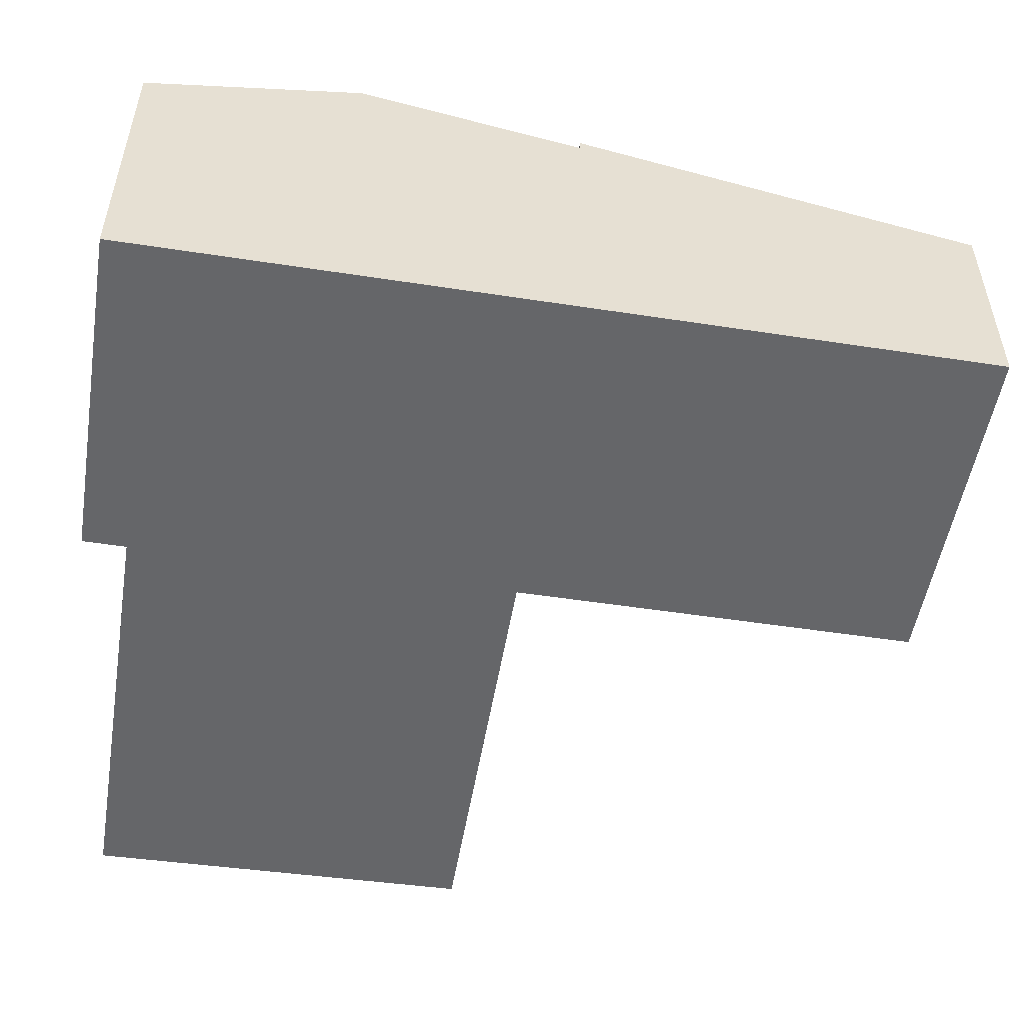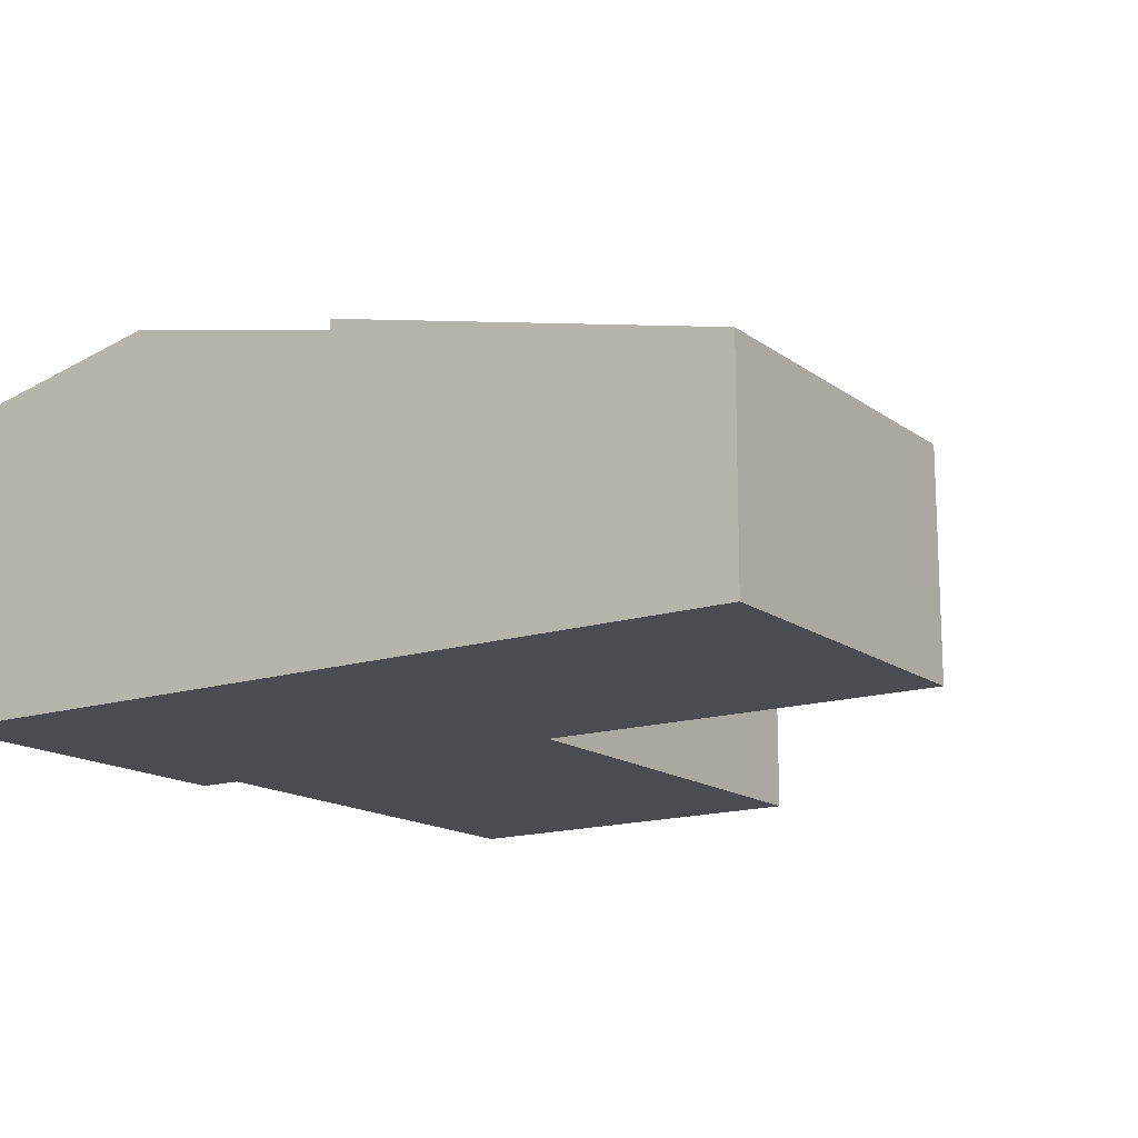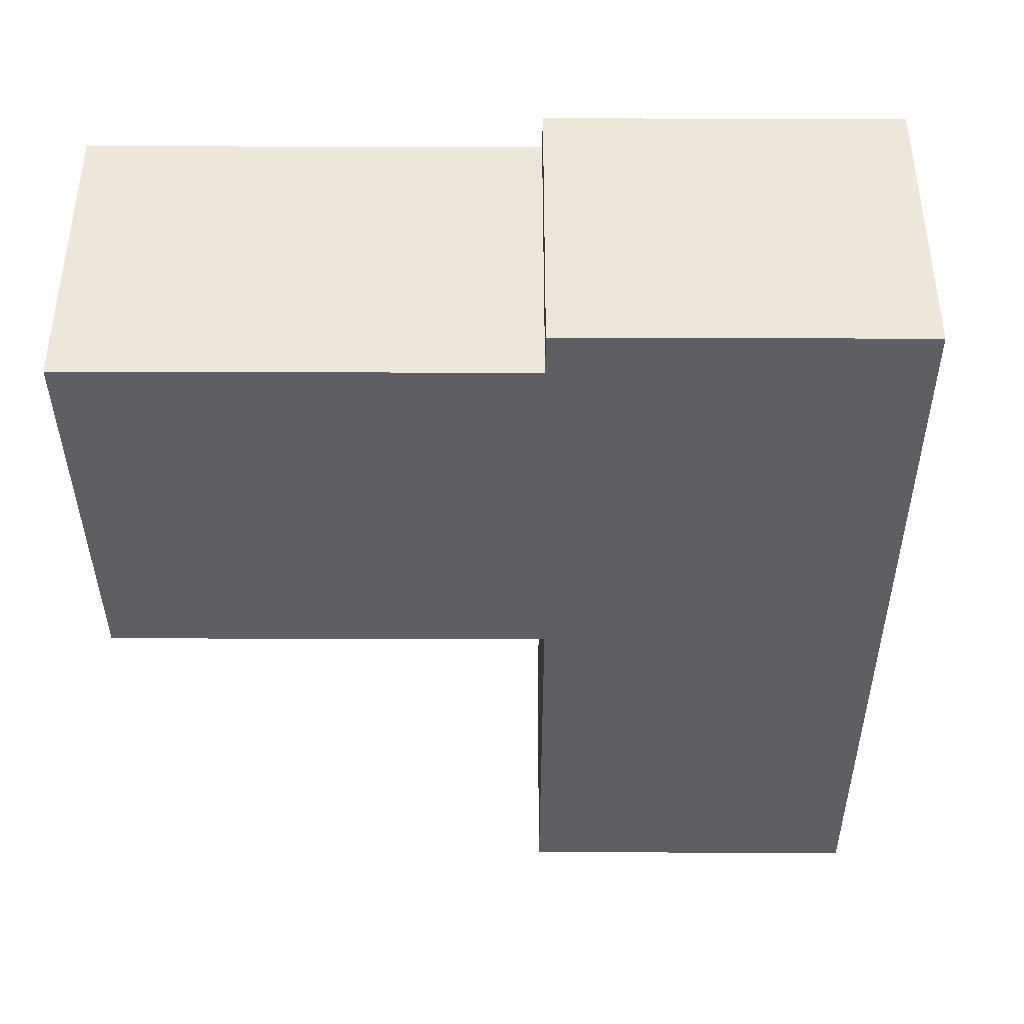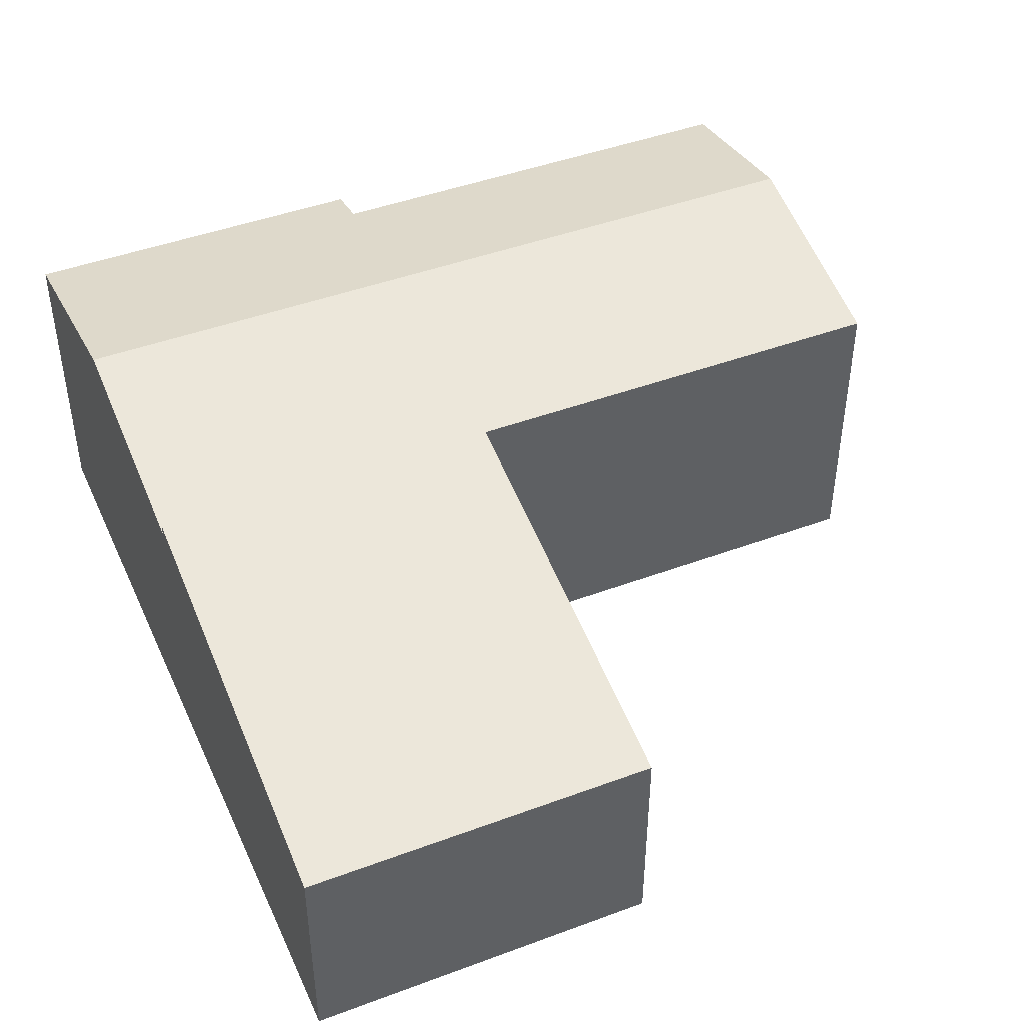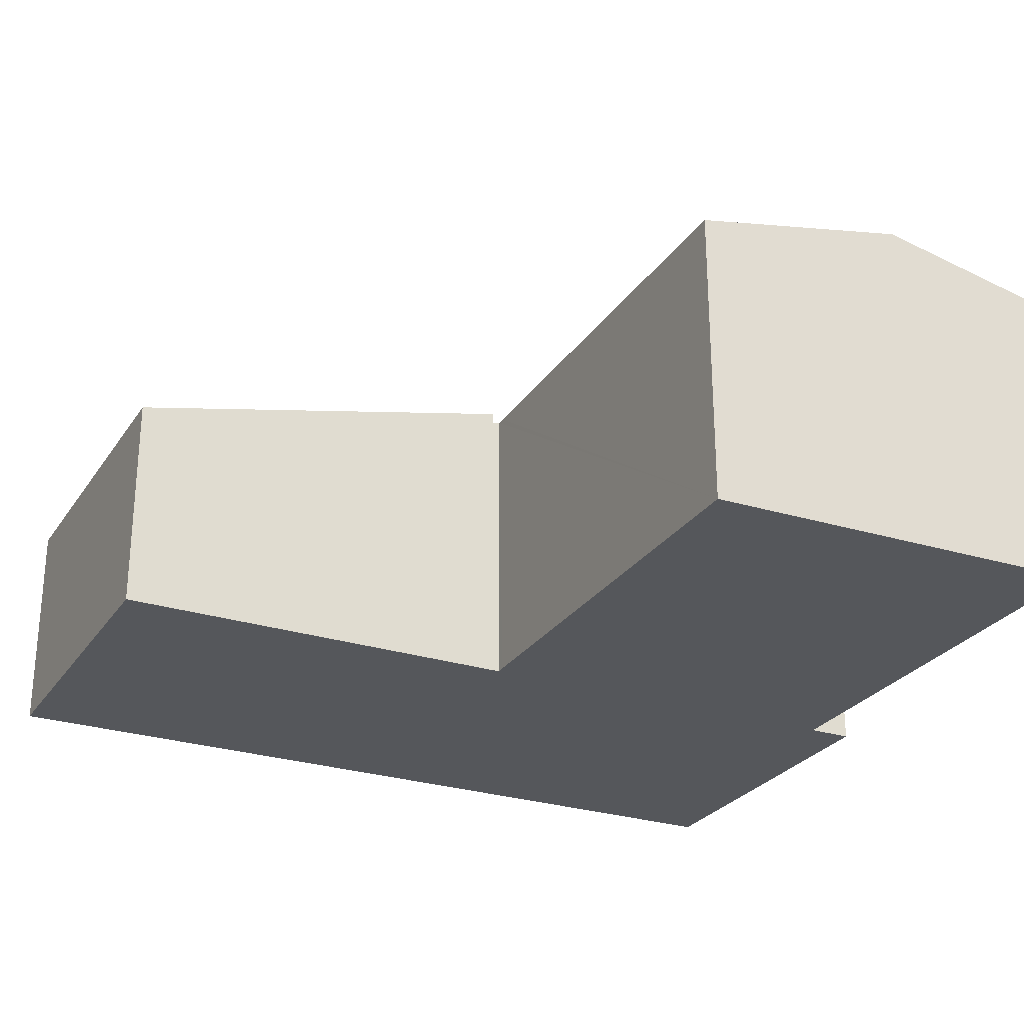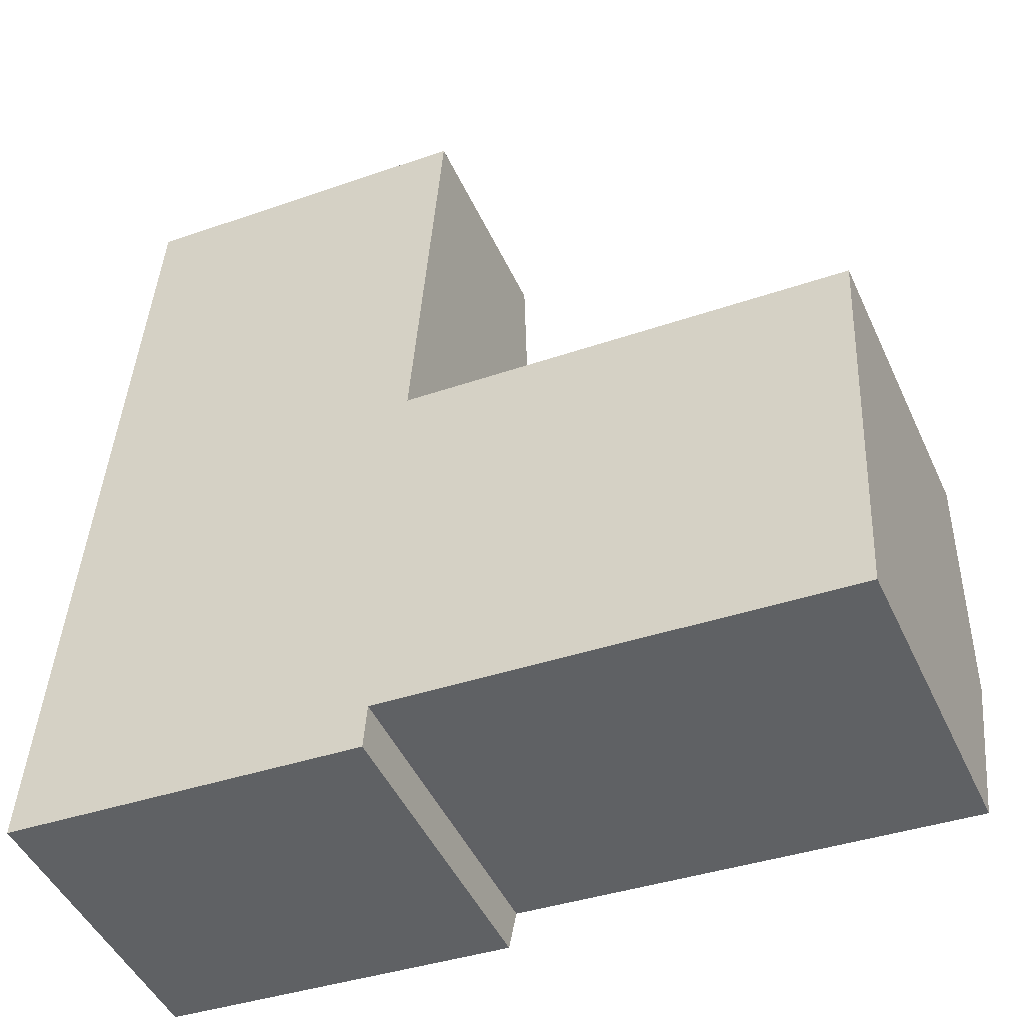
<metadata>
{"format":"obj","ext":"obj","renderer":"f3d","projection":"perspective","resolution":1024,"background":"white","views":[{"elev":-51.9,"azim":-95.3,"up":"+Y"},{"elev":-15.3,"azim":-52.0,"up":"+Y"},{"elev":-40.7,"azim":-176.1,"up":"+Y"},{"elev":44.6,"azim":-19.3,"up":"+Y"},{"elev":-26.9,"azim":67.6,"up":"+Y"},{"elev":-47.3,"azim":24.0,"up":"+Z"}]}
</metadata>
<code>
v  0.699 3.563 -0.051
v  4.2 3.675 0.225
v  4.162 3.563 -0.301
v  4.386 4.112 2.276
v  0.187 4.112 2.58
v  0.045 3.695 0.62
v  0 3.563 2.182e-16
v  8.705 3.675 -0.101
v  9.609 4.112 1.898
v  9.509 3.675 -0.159
v  4.237 3.675 0.222
v  4.48 3.542 4.963
v  0.381 3.542 5.259
v  4.473 3.563 4.863
v  4.573 3.563 4.856
v  9.735 3.563 4.482
v  9.735 -2.744e-16 4.482
v  9.509 9.736e-18 -0.159
v  9.609 -1.162e-16 1.898
v  4.2 -1.378e-17 0.225
v  4.162 1.843e-17 -0.301
v  4.473 -2.978e-16 4.863
v  4.48 -3.039e-16 4.963
v  8.705 6.184e-18 -0.101
v  4.237 -1.359e-17 0.222
v  0.699 3.123e-18 -0.051
v  0 0 0
v  0.045 -3.796e-17 0.62
v  0.381 -3.22e-16 5.259
v  0.187 -1.58e-16 2.58
v  4.573 -2.973e-16 4.856
v  4.48 3.67 4.963
v  0.723 2.57 9.989
v  4.822 2.57 9.693
v  0.381 3.67 5.259
v  0.723 -6.116e-16 9.989
v  4.822 -5.935e-16 9.693
g defaultobject
f 1 2 3
f 2 1 4
f 4 1 5
f 5 1 6
f 6 1 7
f 8 9 10
f 9 8 11
f 9 11 4
f 4 11 2
f 12 5 13
f 5 12 14
f 5 14 4
f 4 14 15
f 4 15 16
f 4 16 9
f 17 9 16
f 9 17 10
f 10 17 18
f 18 17 19
f 20 3 2
f 3 20 21
f 12 22 14
f 22 12 23
f 18 8 10
f 8 18 11
f 11 18 24
f 11 24 25
f 11 25 2
f 2 25 20
f 21 1 3
f 1 21 7
f 7 21 26
f 7 26 27
f 27 6 7
f 6 27 5
f 5 27 13
f 13 27 28
f 13 28 29
f 29 28 30
f 29 12 13
f 12 29 23
f 15 17 16
f 17 15 14
f 17 14 31
f 31 14 22
f 24 22 20
f 22 24 31
f 31 24 17
f 17 24 19
f 19 24 18
f 26 28 27
f 28 26 30
f 30 26 21
f 30 21 29
f 29 21 22
f 29 22 23
f 22 21 20
f 32 33 34
f 33 32 35
f 29 33 35
f 33 29 36
f 36 34 33
f 34 36 37
f 34 23 32
f 23 34 37
f 23 35 32
f 35 23 29
f 23 36 29
f 36 23 37

</code>
